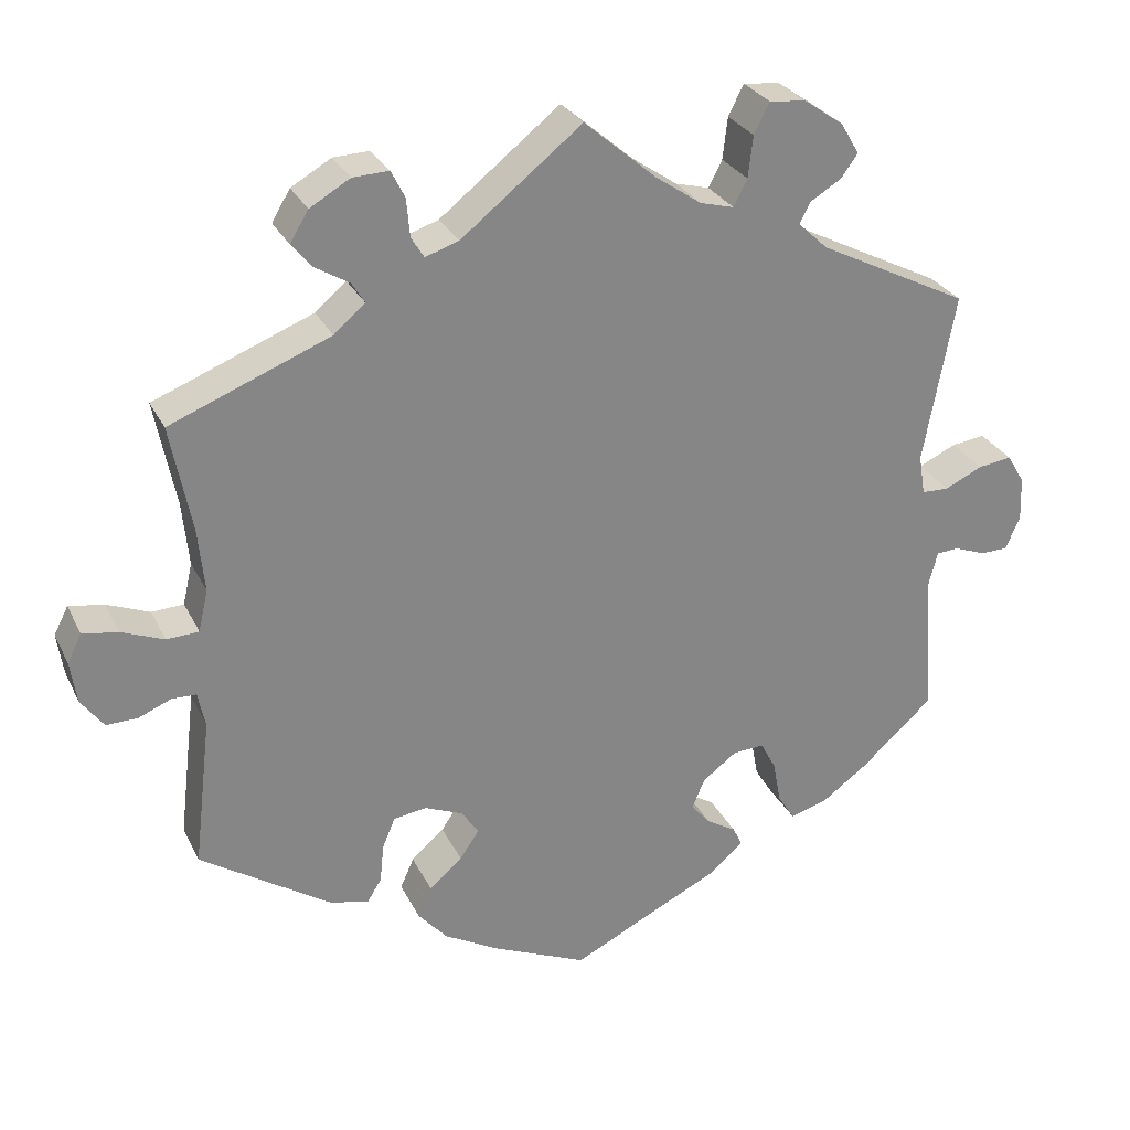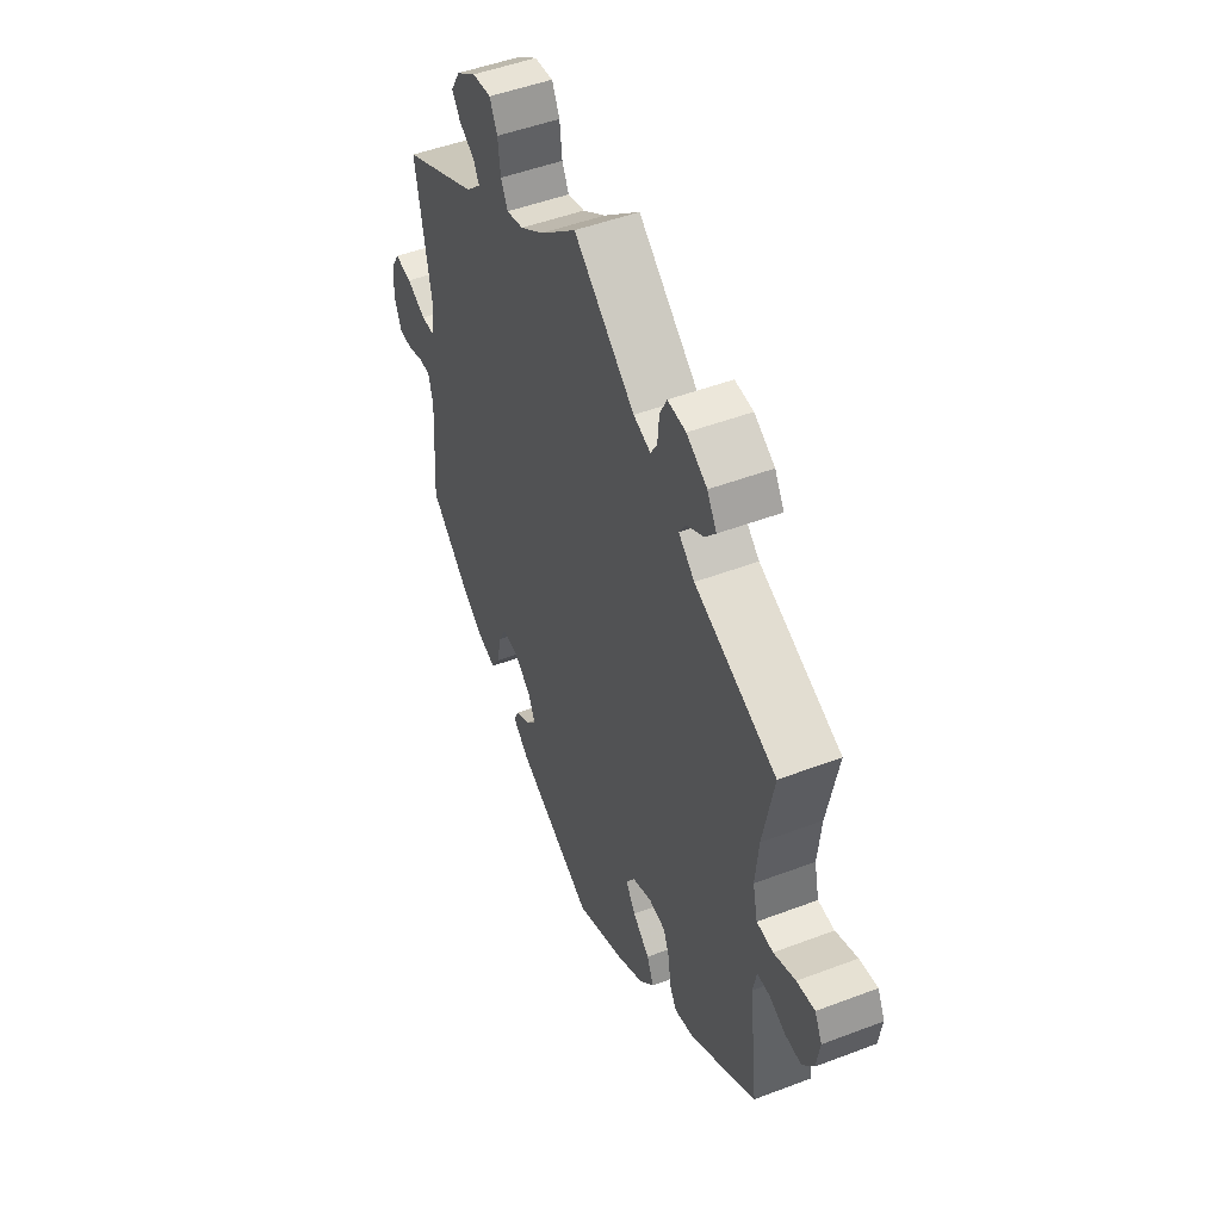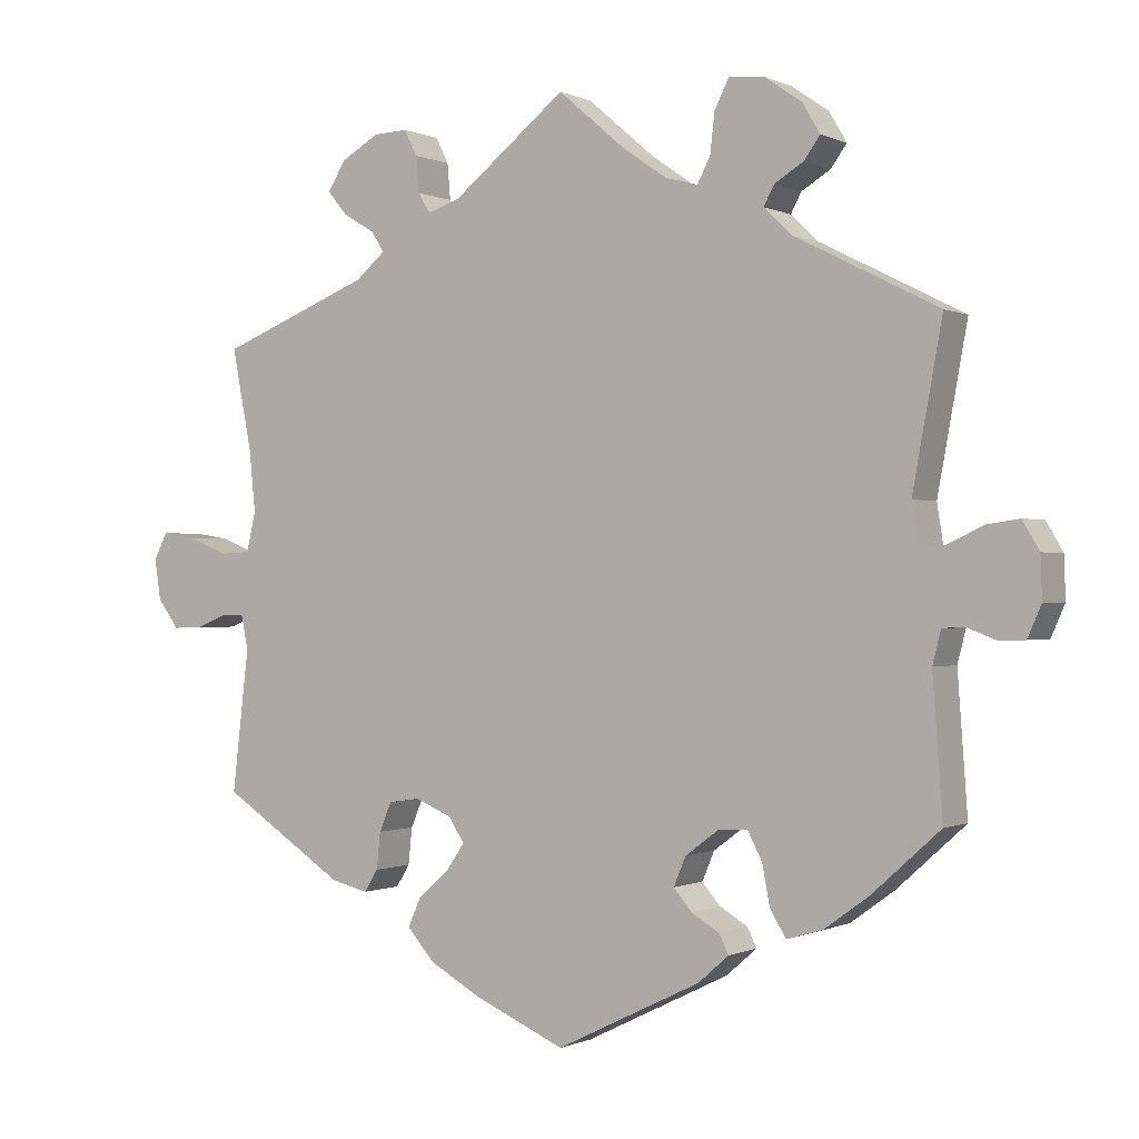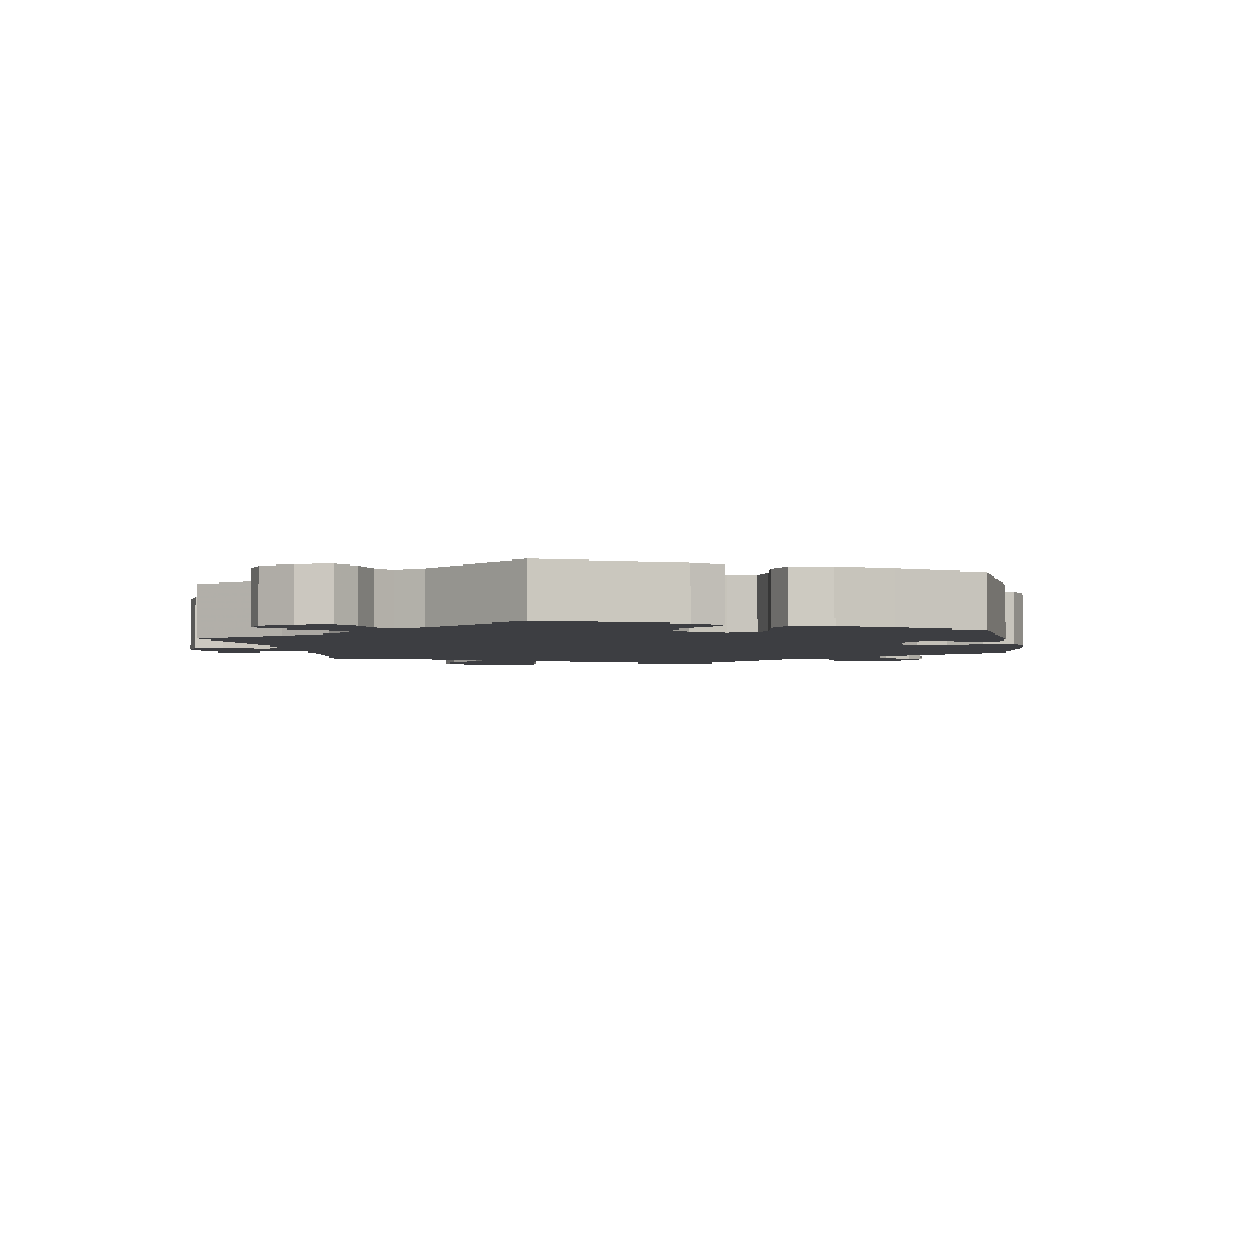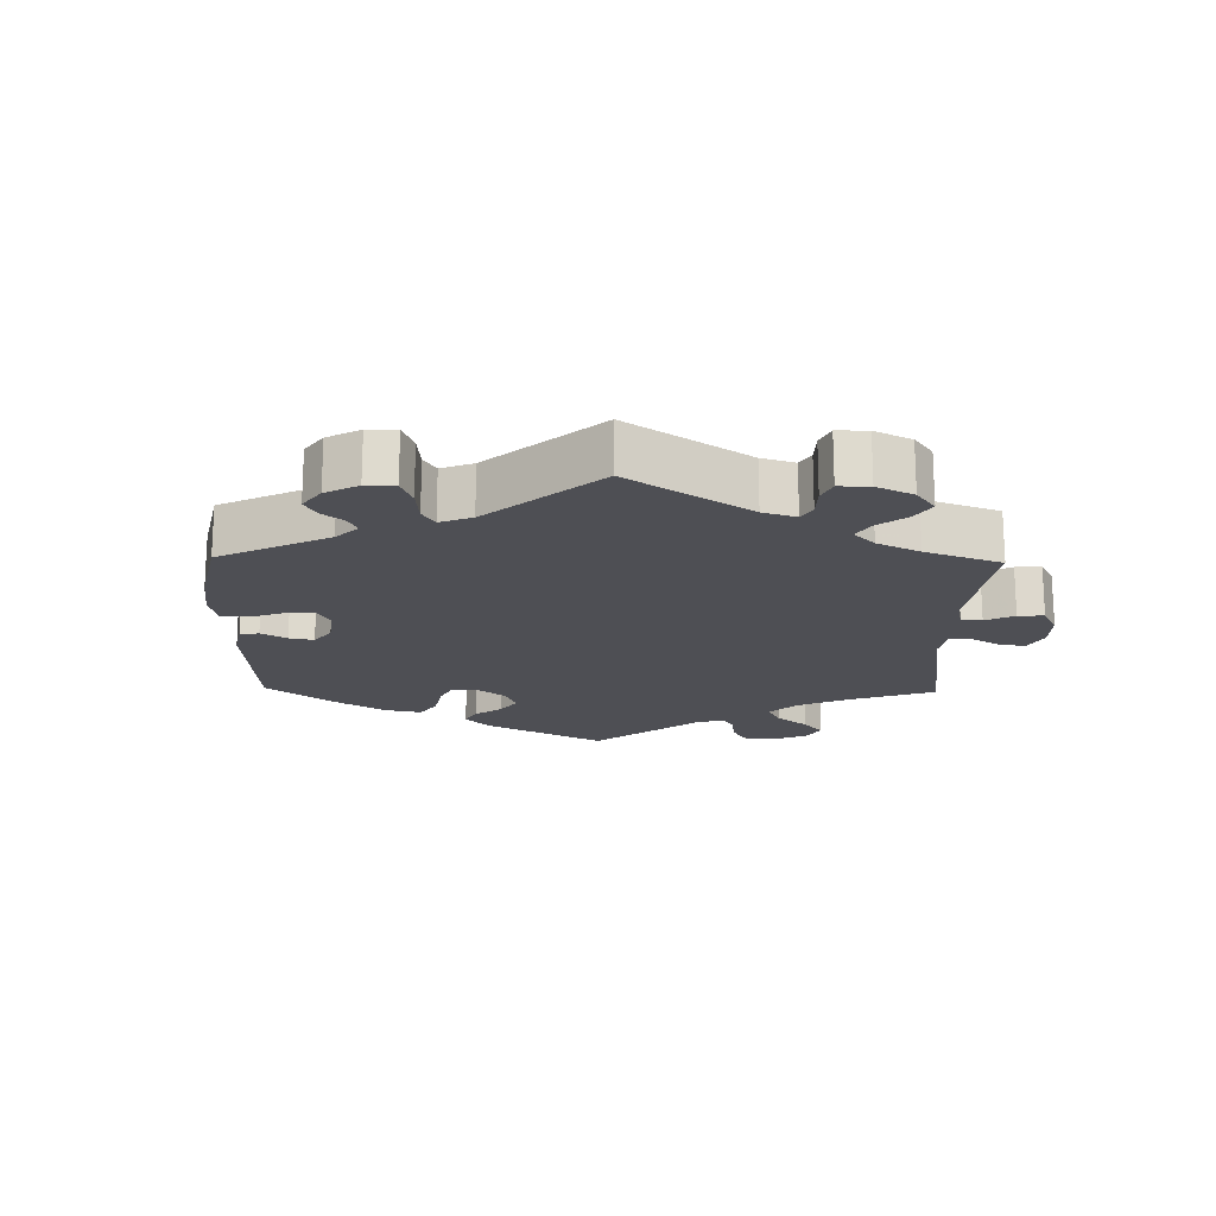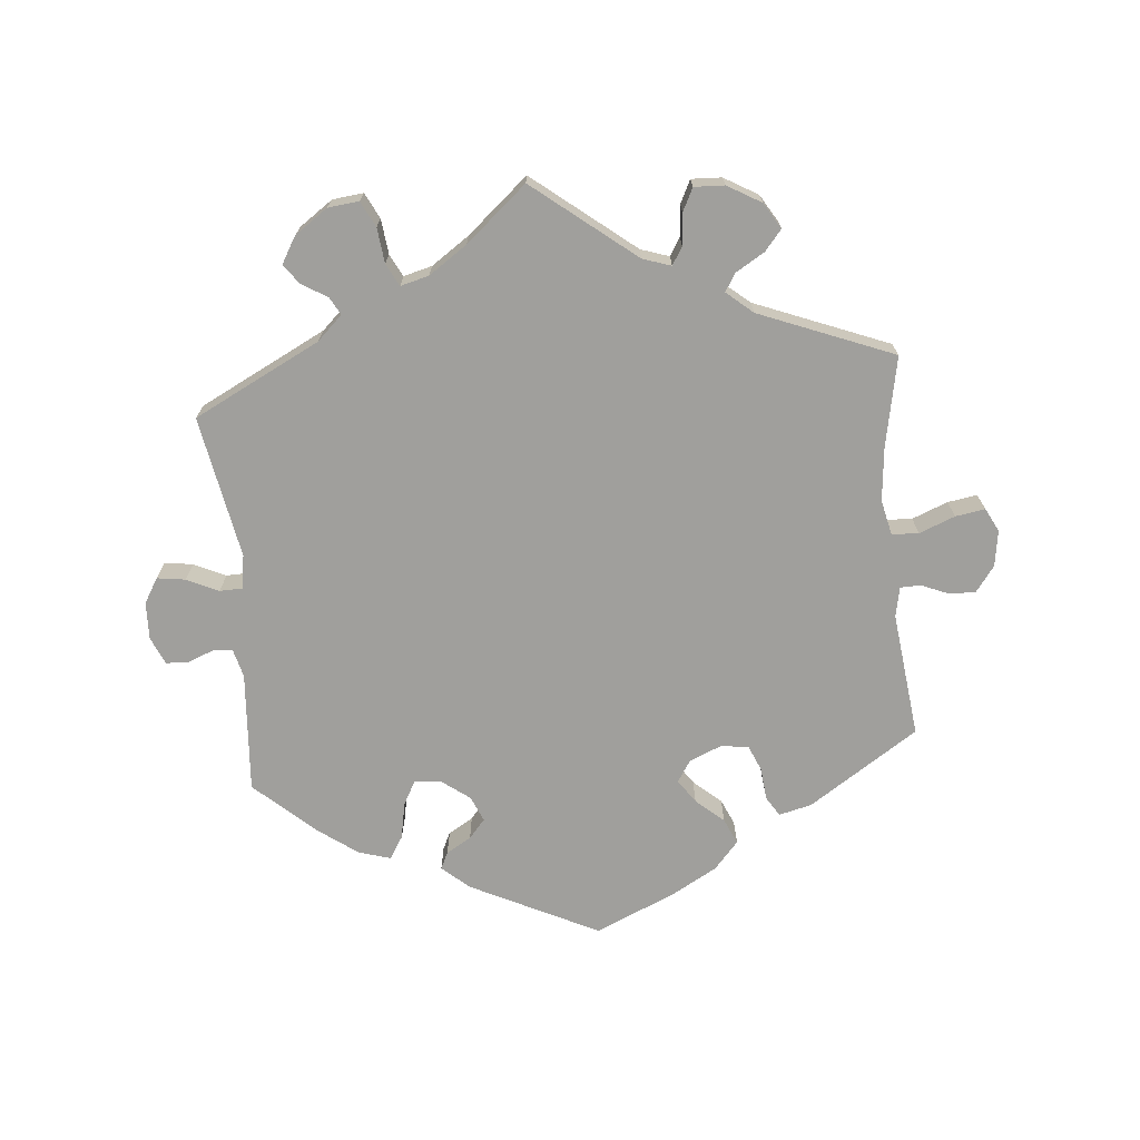
<metadata>
{"format":"obj","ext":"obj","renderer":"f3d","projection":"perspective","resolution":1024,"background":"white","views":[{"elev":28.2,"azim":158.1,"up":"+Z"},{"elev":48.9,"azim":67.1,"up":"+Z"},{"elev":-0.3,"azim":-148.5,"up":"+Z"},{"elev":-3.5,"azim":131.0,"up":"+Y"},{"elev":-18.4,"azim":-61.2,"up":"+Y"},{"elev":-71.2,"azim":5.2,"up":"+Y"}]}
</metadata>
<code>
v -0.19 0.07 -0.485
v -0.23 0.07 -0.45
v -0.218 0.07 -0.425
v -0.181 0.07 -0.403
v -0.157 0.07 -0.375
v -0.173 0.07 -0.337
v -0.216 0.07 -0.305
v -0.255 0.07 -0.303
v -0.274 0.07 -0.339
v -0.284 0.07 -0.392
v -0.305 0.07 -0.426
v -0.352 0.07 -0.412
v -0.41 0.07 -0.37
v -0.5 0.07 -0.289
v -0.487 0.07 -0.11
v -0.498 0.07 -0.067
v -0.526 0.07 -0.065
v -0.565 0.07 -0.08
v -0.599 0.07 -0.079
v -0.617 0.07 -0.038
v -0.615 0.07 0.017
v -0.593 0.07 0.054
v -0.551 0.07 0.048
v -0.504 0.07 0.026
v -0.47 0.07 0.027
v -0.462 0.07 0.077
v -0.501 0.07 0.288
v -0.313 0.07 0.383
v -0.276 0.07 0.418
v -0.29 0.07 0.444
v -0.328 0.07 0.467
v -0.349 0.07 0.496
v -0.326 0.07 0.535
v -0.277 0.07 0.569
v -0.231 0.07 0.574
v -0.212 0.07 0.536
v -0.206 0.07 0.484
v -0.189 0.07 0.451
v -0.147 0.07 0.462
v -0.09 0.07 0.501
v 0 0.07 0.578
v 0.15 0.07 0.459
v 0.192 0.07 0.445
v 0.208 0.07 0.471
v 0.212 0.07 0.518
v 0.229 0.07 0.552
v 0.274 0.07 0.55
v 0.324 0.07 0.521
v 0.347 0.07 0.483
v 0.322 0.07 0.453
v 0.279 0.07 0.427
v 0.263 0.07 0.401
v 0.302 0.07 0.368
v 0.501 0.07 0.289
v 0.475 0.07 0.156
v 0.467 0.07 0.076
v 0.479 0.07 0.024
v 0.519 0.07 0.022
v 0.572 0.07 0.043
v 0.616 0.07 0.05
v 0.634 0.07 0.015
v 0.626 0.07 -0.038
v 0.598 0.07 -0.076
v 0.559 0.07 -0.075
v 0.518 0.07 -0.058
v 0.488 0.07 -0.059
v 0.479 0.07 -0.103
v 0.501 0.07 -0.289
v 0.339 0.07 -0.395
v 0.29 0.07 -0.407
v 0.272 0.07 -0.378
v 0.267 0.07 -0.33
v 0.251 0.07 -0.292
v 0.21 0.07 -0.286
v 0.162 0.07 -0.306
v 0.141 0.07 -0.338
v 0.165 0.07 -0.373
v 0.206 0.07 -0.409
v 0.223 0.07 -0.447
v 0.187 0.07 -0.488
v 0.119 0.07 -0.526
v 0 0.07 -0.578
v -0.19 0 -0.485
v -0.23 0 -0.45
v -0.218 0 -0.425
v -0.181 0 -0.403
v -0.157 0 -0.375
v -0.173 0 -0.337
v -0.216 0 -0.305
v -0.255 0 -0.303
v -0.274 0 -0.339
v -0.284 0 -0.392
v -0.305 0 -0.426
v -0.352 0 -0.412
v -0.41 0 -0.37
v -0.5 0 -0.289
v -0.487 0 -0.11
v -0.498 0 -0.067
v -0.526 0 -0.065
v -0.565 0 -0.08
v -0.599 0 -0.079
v -0.617 0 -0.038
v -0.615 0 0.017
v -0.593 0 0.054
v -0.551 0 0.048
v -0.504 0 0.026
v -0.47 0 0.027
v -0.462 0 0.077
v -0.501 0 0.288
v -0.313 0 0.383
v -0.276 0 0.418
v -0.29 0 0.444
v -0.328 0 0.467
v -0.349 0 0.496
v -0.326 0 0.535
v -0.277 0 0.569
v -0.231 0 0.574
v -0.212 0 0.536
v -0.206 0 0.484
v -0.189 0 0.451
v -0.147 0 0.462
v -0.09 0 0.501
v 0 0 0.578
v 0.15 0 0.459
v 0.192 0 0.445
v 0.208 0 0.471
v 0.212 0 0.518
v 0.229 0 0.552
v 0.274 0 0.55
v 0.324 0 0.521
v 0.347 0 0.483
v 0.322 0 0.453
v 0.279 0 0.427
v 0.263 0 0.401
v 0.302 0 0.368
v 0.501 0 0.289
v 0.475 0 0.156
v 0.467 0 0.076
v 0.479 0 0.024
v 0.519 0 0.022
v 0.572 0 0.043
v 0.616 0 0.05
v 0.634 0 0.015
v 0.626 0 -0.038
v 0.598 0 -0.076
v 0.559 0 -0.075
v 0.518 0 -0.058
v 0.488 0 -0.059
v 0.479 0 -0.103
v 0.501 0 -0.289
v 0.339 0 -0.395
v 0.29 0 -0.407
v 0.272 0 -0.378
v 0.267 0 -0.33
v 0.251 0 -0.292
v 0.21 0 -0.286
v 0.162 0 -0.306
v 0.141 0 -0.338
v 0.165 0 -0.373
v 0.206 0 -0.409
v 0.223 0 -0.447
v 0.187 0 -0.488
v 0.119 0 -0.526
v 0 0 -0.578
f 77 78 79 80
f 76 77 80 81
f 69 70 71 72
f 67 68 69 72
f 66 67 72 73
f 62 63 64 65
f 62 65 66
f 61 62 66
f 58 59 60 61
f 57 58 61 66
f 56 57 66 73
f 53 54 55
f 52 53 55 56
f 48 49 50 51
f 48 51 52
f 47 48 52
f 44 45 46 47
f 43 44 47 52
f 42 43 52 56
f 40 41 42 56
f 34 35 36 37
f 34 37 38
f 33 34 38
f 30 31 32 33
f 29 30 33 38
f 28 29 38 39
f 26 27 28 39
f 21 22 23 24
f 21 24 25
f 20 21 25
f 17 18 19 20
f 16 17 20 25
f 15 16 25
f 9 10 11 12
f 8 9 12 13
f 1 2 3 4
f 1 4 5
f 76 81 82 1
f 40 56 73 74
f 40 74 75
f 8 13 14 15
f 7 8 15 25
f 6 7 25 26
f 75 76 1 5
f 40 75 5 6
f 6 26 39 40
f 162 161 160 159
f 163 162 159 158
f 154 153 152 151
f 154 151 150 149
f 155 154 149 148
f 147 146 145 144
f 148 147 144
f 148 144 143
f 143 142 141 140
f 148 143 140 139
f 155 148 139 138
f 137 136 135
f 138 137 135 134
f 133 132 131 130
f 134 133 130
f 134 130 129
f 129 128 127 126
f 134 129 126 125
f 138 134 125 124
f 138 124 123 122
f 119 118 117 116
f 120 119 116
f 120 116 115
f 115 114 113 112
f 120 115 112 111
f 121 120 111 110
f 121 110 109 108
f 106 105 104 103
f 107 106 103
f 107 103 102
f 102 101 100 99
f 107 102 99 98
f 107 98 97
f 94 93 92 91
f 95 94 91 90
f 86 85 84 83
f 87 86 83
f 83 164 163 158
f 156 155 138 122
f 157 156 122
f 97 96 95 90
f 107 97 90 89
f 108 107 89 88
f 87 83 158 157
f 88 87 157 122
f 122 121 108 88
f 1 83 84 2
f 2 84 85 3
f 3 85 86 4
f 4 86 87 5
f 5 87 88 6
f 6 88 89 7
f 7 89 90 8
f 8 90 91 9
f 9 91 92 10
f 10 92 93 11
f 11 93 94 12
f 12 94 95 13
f 13 95 96 14
f 14 96 97 15
f 15 97 98 16
f 16 98 99 17
f 17 99 100 18
f 18 100 101 19
f 19 101 102 20
f 20 102 103 21
f 21 103 104 22
f 22 104 105 23
f 23 105 106 24
f 24 106 107 25
f 25 107 108 26
f 26 108 109 27
f 27 109 110 28
f 28 110 111 29
f 29 111 112 30
f 30 112 113 31
f 31 113 114 32
f 32 114 115 33
f 33 115 116 34
f 34 116 117 35
f 35 117 118 36
f 36 118 119 37
f 37 119 120 38
f 38 120 121 39
f 39 121 122 40
f 40 122 123 41
f 41 123 124 42
f 42 124 125 43
f 43 125 126 44
f 44 126 127 45
f 45 127 128 46
f 46 128 129 47
f 47 129 130 48
f 48 130 131 49
f 49 131 132 50
f 50 132 133 51
f 51 133 134 52
f 52 134 135 53
f 53 135 136 54
f 54 136 137 55
f 55 137 138 56
f 56 138 139 57
f 57 139 140 58
f 58 140 141 59
f 59 141 142 60
f 60 142 143 61
f 61 143 144 62
f 62 144 145 63
f 63 145 146 64
f 64 146 147 65
f 65 147 148 66
f 66 148 149 67
f 67 149 150 68
f 68 150 151 69
f 69 151 152 70
f 70 152 153 71
f 71 153 154 72
f 72 154 155 73
f 73 155 156 74
f 74 156 157 75
f 75 157 158 76
f 76 158 159 77
f 77 159 160 78
f 78 160 161 79
f 79 161 162 80
f 80 162 163 81
f 81 163 164 82
f 82 164 83 1

</code>
